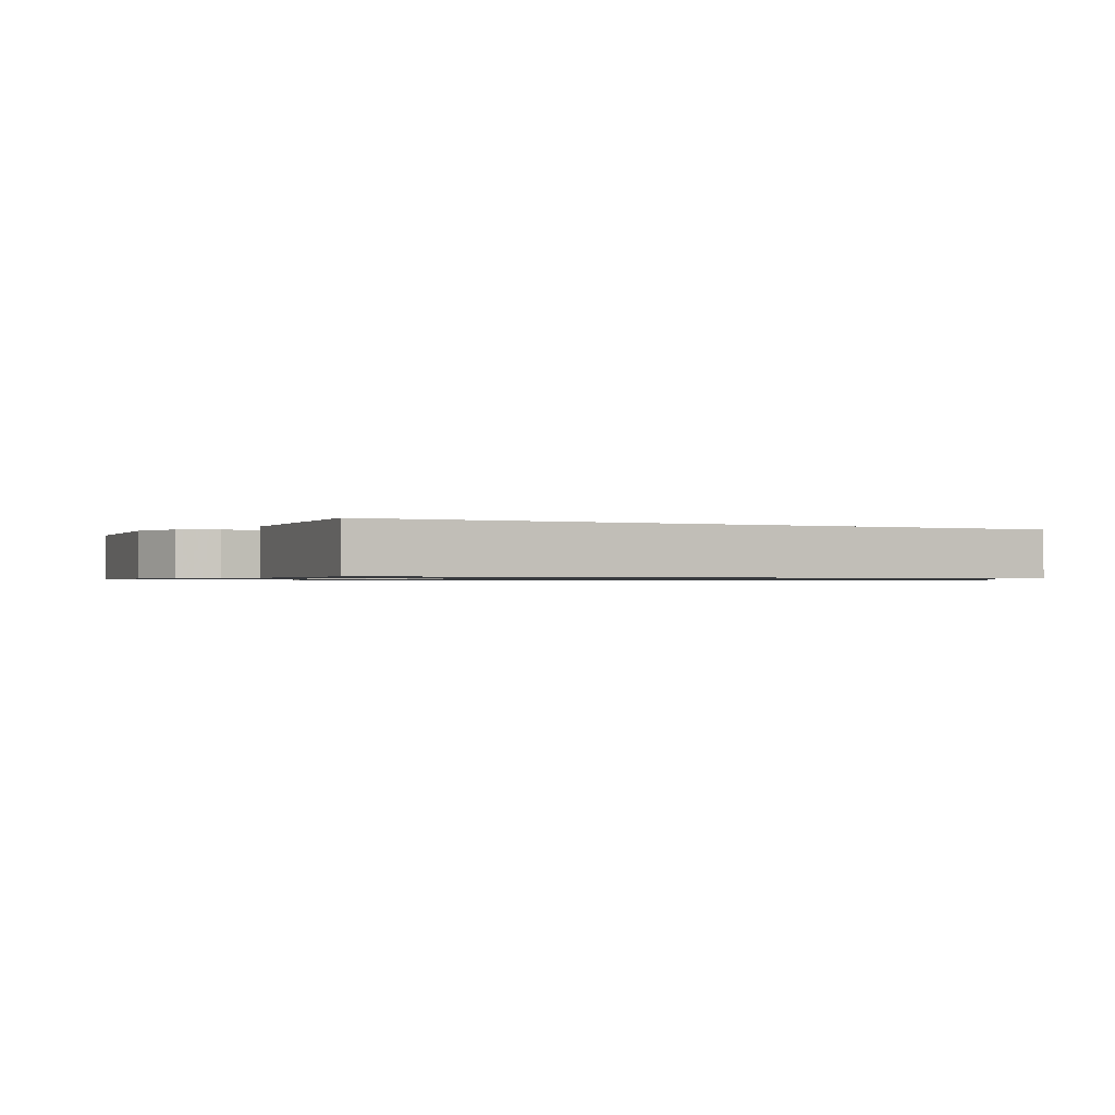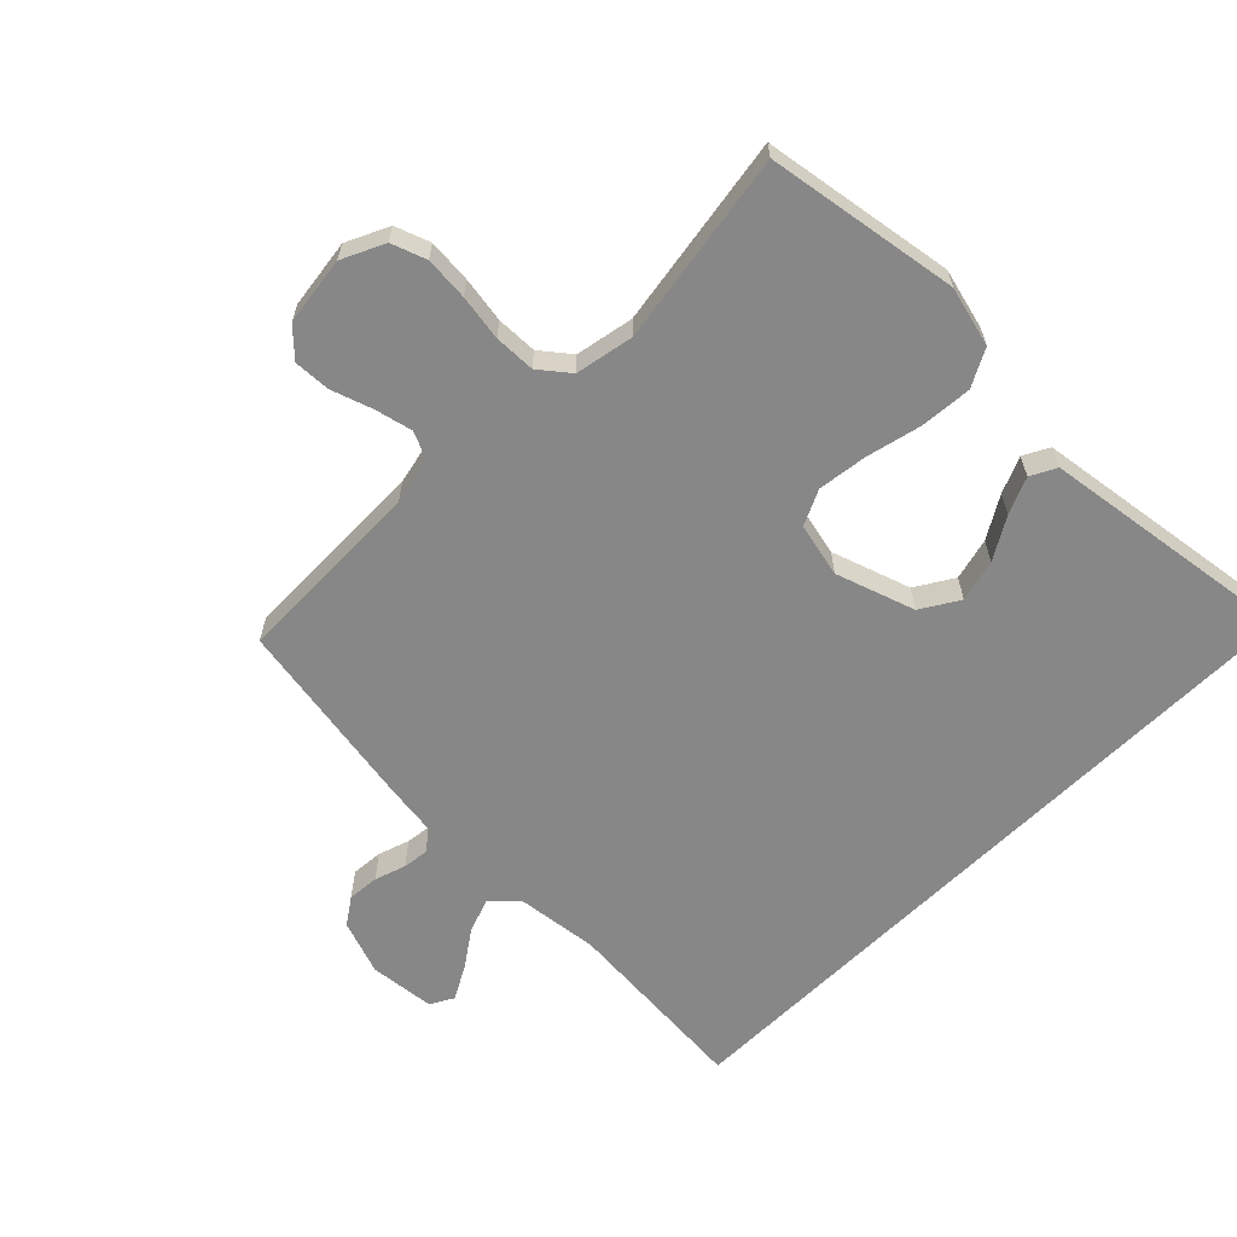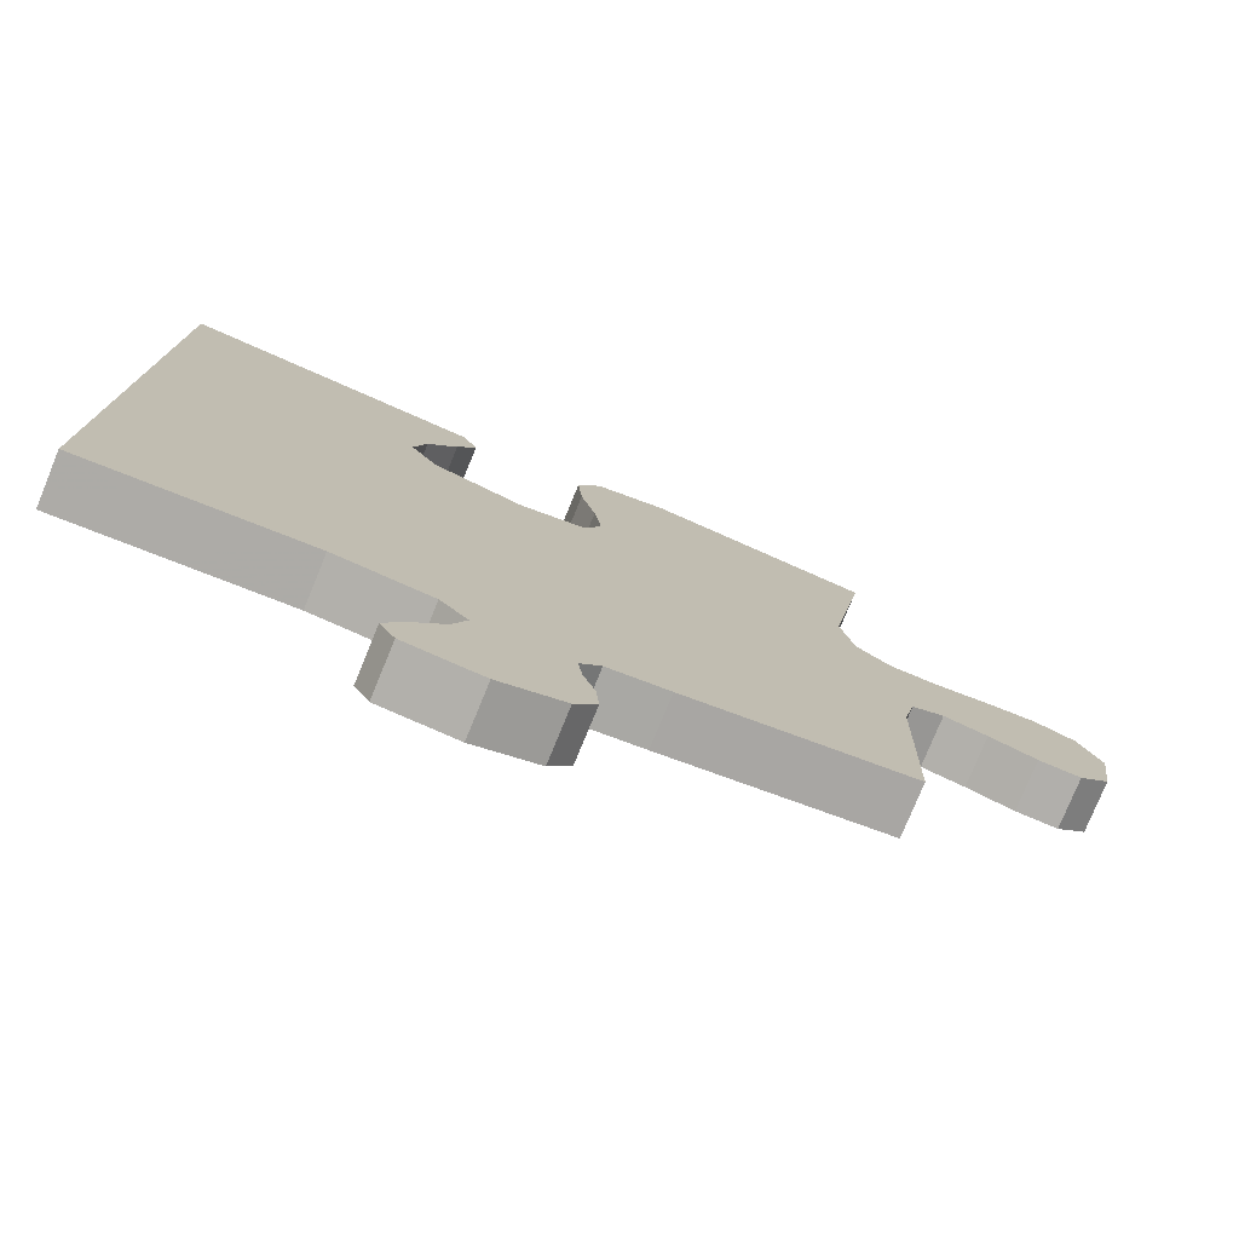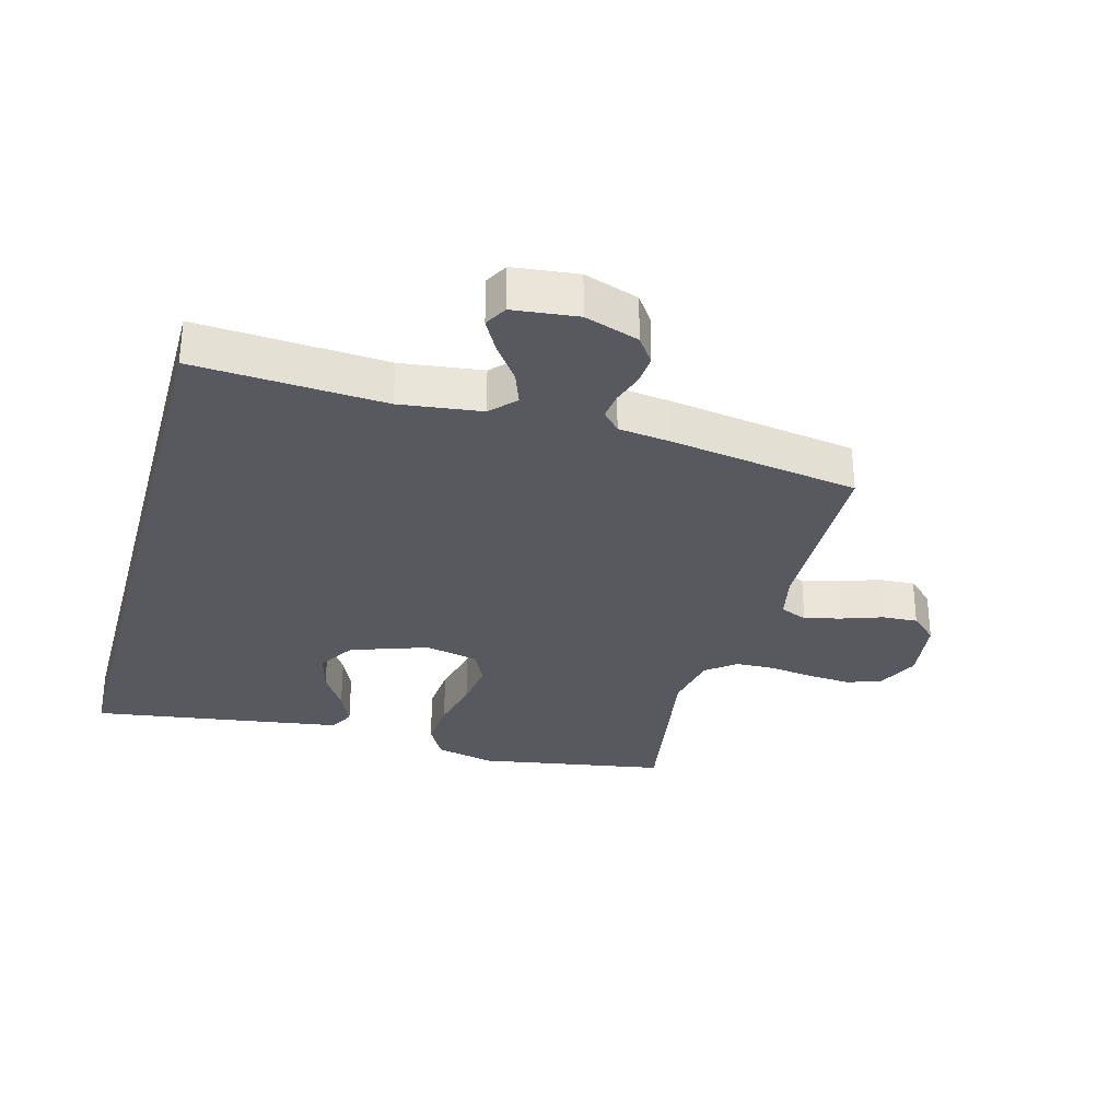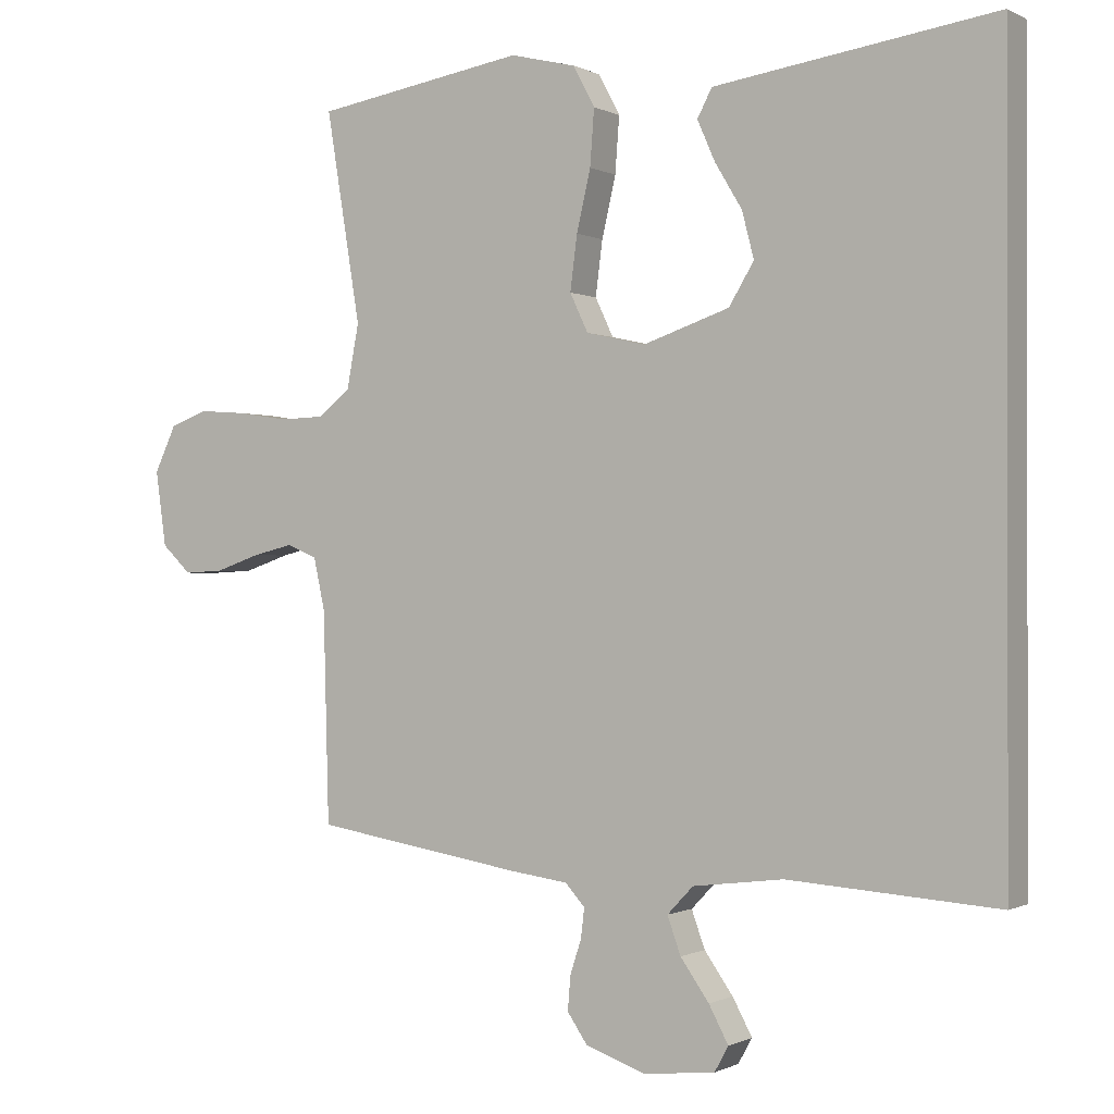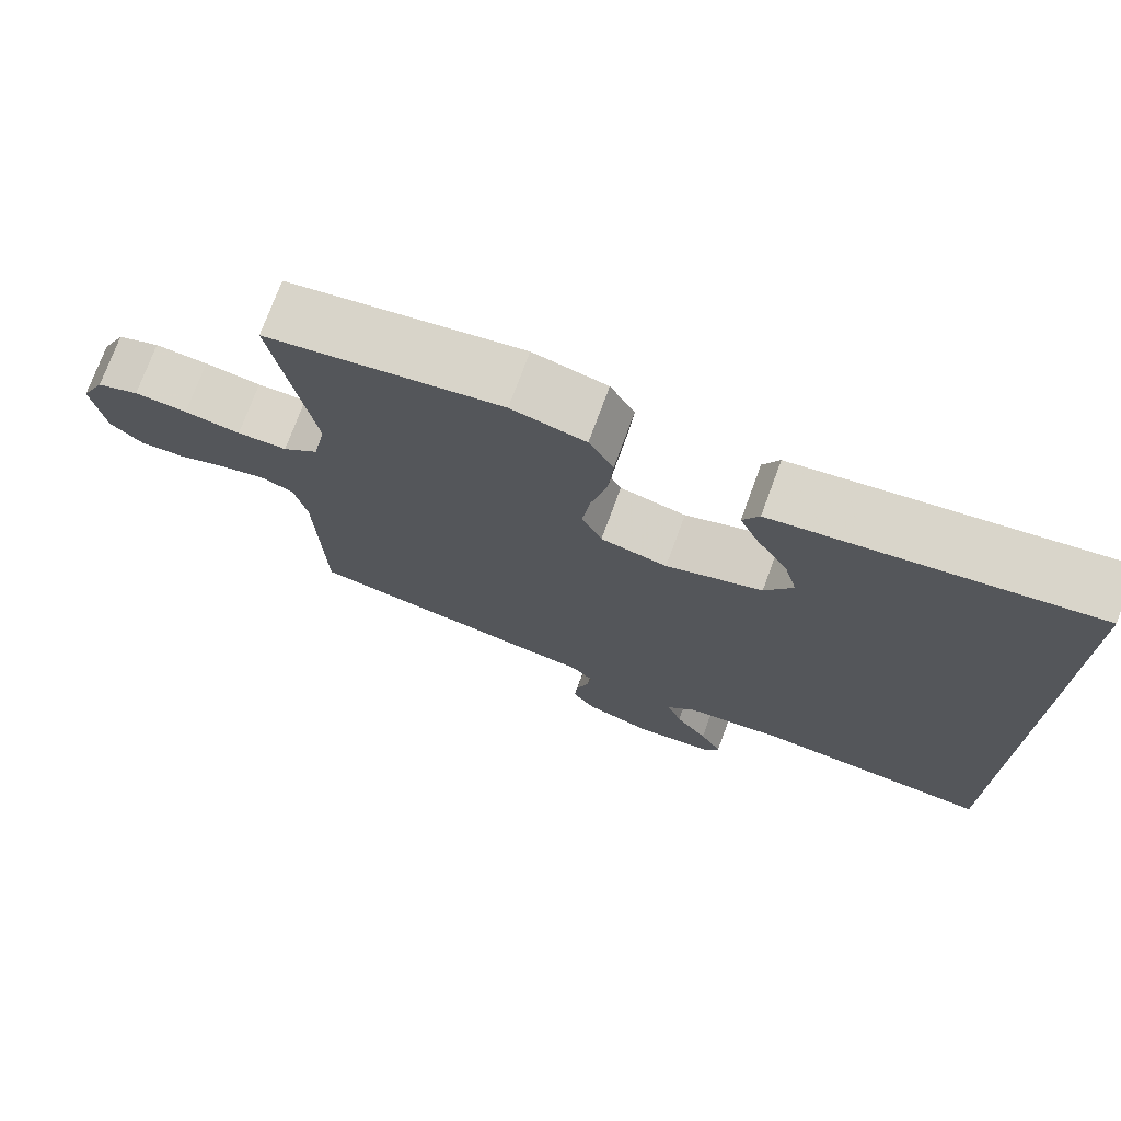
<metadata>
{"format":"obj","ext":"obj","renderer":"f3d","projection":"perspective","resolution":1024,"background":"white","views":[{"elev":-0.8,"azim":60.6,"up":"+Y"},{"elev":-62.6,"azim":-45.0,"up":"+Y"},{"elev":-77.5,"azim":157.7,"up":"+Z"},{"elev":-30.3,"azim":164.8,"up":"+Y"},{"elev":-0.5,"azim":29.7,"up":"+Z"},{"elev":74.3,"azim":20.2,"up":"+Z"}]}
</metadata>
<code>
v 0.5 0.07 0.539
v 0.5 0.07 -0.559
v 0.2 0.07 -0.538
v 0.071 0.07 -0.554
v 0.034 0.07 -0.593
v 0.053 0.07 -0.646
v 0.094 0.07 -0.704
v 0.122 0.07 -0.756
v 0.102 0.07 -0.792
v 0 0.07 -0.803
v -0.086 0.07 -0.773
v -0.115 0.07 -0.731
v -0.111 0.07 -0.682
v -0.095 0.07 -0.633
v -0.09 0.07 -0.591
v -0.118 0.07 -0.56
v -0.2 0.07 -0.549
v -0.5 0.07 -0.5
v -0.508 0.07 -0.2
v -0.524 0.07 -0.126
v -0.567 0.07 -0.108
v -0.625 0.07 -0.122
v -0.689 0.07 -0.144
v -0.746 0.07 -0.147
v -0.788 0.07 -0.107
v -0.803 0.07 0
v -0.772 0.07 0.066
v -0.718 0.07 0.086
v -0.65 0.07 0.081
v -0.578 0.07 0.07
v -0.514 0.07 0.072
v -0.468 0.07 0.109
v -0.451 0.07 0.2
v -0.5 0.07 0.5
v -0.2 0.07 0.55
v -0.106 0.07 0.527
v -0.075 0.07 0.469
v -0.081 0.07 0.389
v -0.101 0.07 0.303
v -0.111 0.07 0.225
v -0.085 0.07 0.17
v 0 0.07 0.151
v 0.123 0.07 0.193
v 0.159 0.07 0.252
v 0.142 0.07 0.318
v 0.103 0.07 0.383
v 0.078 0.07 0.44
v 0.099 0.07 0.48
v 0.2 0.07 0.495
v 0.5 0 0.539
v 0.5 0 -0.559
v 0.2 0 -0.538
v 0.071 0 -0.554
v 0.034 0 -0.593
v 0.053 0 -0.646
v 0.094 0 -0.704
v 0.122 0 -0.756
v 0.102 0 -0.792
v 0 0 -0.803
v -0.086 0 -0.773
v -0.115 0 -0.731
v -0.111 0 -0.682
v -0.095 0 -0.633
v -0.09 0 -0.591
v -0.118 0 -0.56
v -0.2 0 -0.549
v -0.5 0 -0.5
v -0.508 0 -0.2
v -0.524 0 -0.126
v -0.567 0 -0.108
v -0.625 0 -0.122
v -0.689 0 -0.144
v -0.746 0 -0.147
v -0.788 0 -0.107
v -0.803 0 0
v -0.772 0 0.066
v -0.718 0 0.086
v -0.65 0 0.081
v -0.578 0 0.07
v -0.514 0 0.072
v -0.468 0 0.109
v -0.451 0 0.2
v -0.5 0 0.5
v -0.2 0 0.55
v -0.106 0 0.527
v -0.075 0 0.469
v -0.081 0 0.389
v -0.101 0 0.303
v -0.111 0 0.225
v -0.085 0 0.17
v 0 0 0.151
v 0.123 0 0.193
v 0.159 0 0.252
v 0.142 0 0.318
v 0.103 0 0.383
v 0.078 0 0.44
v 0.099 0 0.48
v 0.2 0 0.495
f 45 46 47 48
f 45 48 49 1
f 36 37 38 39
f 36 39 40
f 33 34 35 36
f 32 33 36 40
f 31 32 40 41
f 27 28 29 30
f 25 26 27 30
f 25 30 31
f 22 23 24 25
f 21 22 25 31
f 20 21 31 41
f 16 17 18 19
f 16 19 20 41
f 11 12 13 14
f 11 14 15
f 10 11 15
f 9 10 15
f 6 7 8 9
f 5 6 9 15
f 4 5 15 16
f 1 2 3
f 44 45 1
f 43 44 1 3
f 42 43 3 4
f 4 16 41 42
f 97 96 95 94
f 50 98 97 94
f 88 87 86 85
f 89 88 85
f 85 84 83 82
f 89 85 82 81
f 90 89 81 80
f 79 78 77 76
f 79 76 75 74
f 80 79 74
f 74 73 72 71
f 80 74 71 70
f 90 80 70 69
f 68 67 66 65
f 90 69 68 65
f 63 62 61 60
f 64 63 60
f 64 60 59
f 64 59 58
f 58 57 56 55
f 64 58 55 54
f 65 64 54 53
f 52 51 50
f 50 94 93
f 52 50 93 92
f 53 52 92 91
f 91 90 65 53
f 1 50 51 2
f 2 51 52 3
f 3 52 53 4
f 4 53 54 5
f 5 54 55 6
f 6 55 56 7
f 7 56 57 8
f 8 57 58 9
f 9 58 59 10
f 10 59 60 11
f 11 60 61 12
f 12 61 62 13
f 13 62 63 14
f 14 63 64 15
f 15 64 65 16
f 16 65 66 17
f 17 66 67 18
f 18 67 68 19
f 19 68 69 20
f 20 69 70 21
f 21 70 71 22
f 22 71 72 23
f 23 72 73 24
f 24 73 74 25
f 25 74 75 26
f 26 75 76 27
f 27 76 77 28
f 28 77 78 29
f 29 78 79 30
f 30 79 80 31
f 31 80 81 32
f 32 81 82 33
f 33 82 83 34
f 34 83 84 35
f 35 84 85 36
f 36 85 86 37
f 37 86 87 38
f 38 87 88 39
f 39 88 89 40
f 40 89 90 41
f 41 90 91 42
f 42 91 92 43
f 43 92 93 44
f 44 93 94 45
f 45 94 95 46
f 46 95 96 47
f 47 96 97 48
f 48 97 98 49
f 49 98 50 1

</code>
